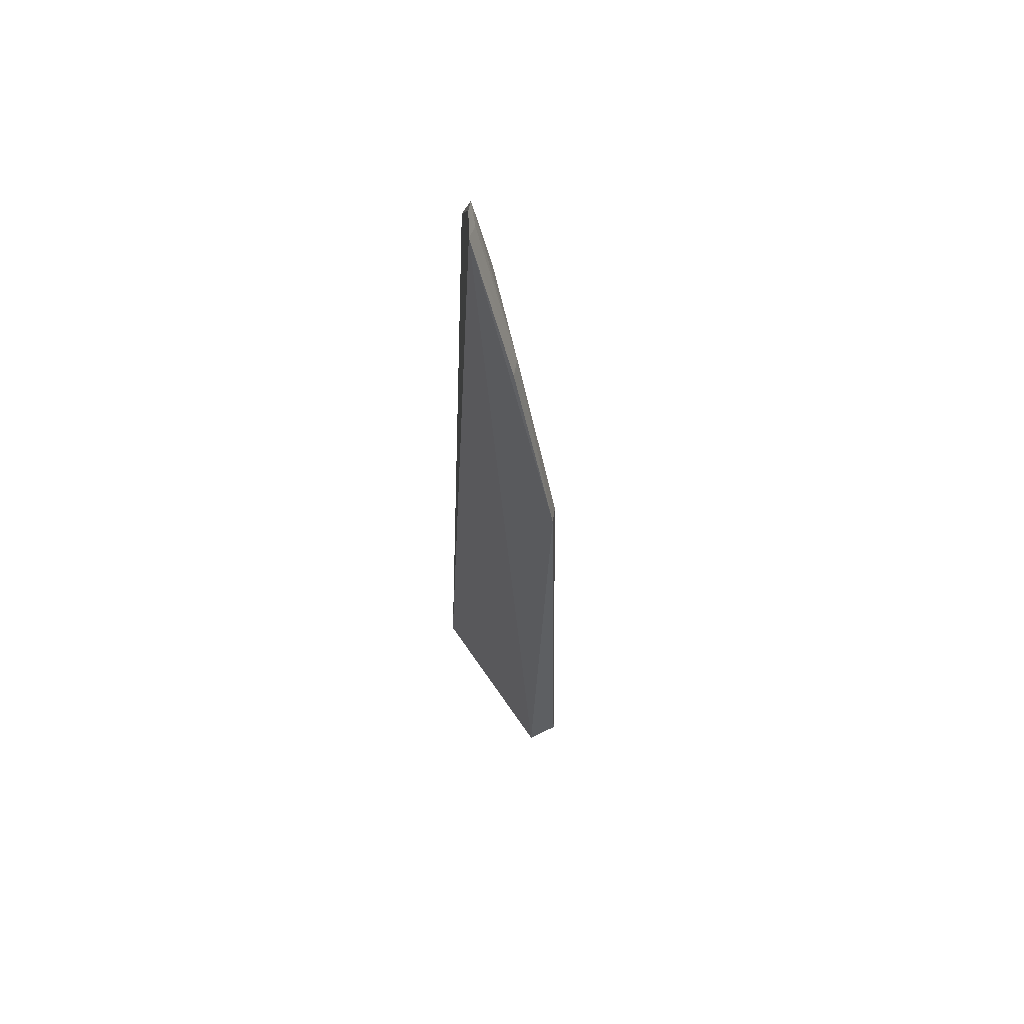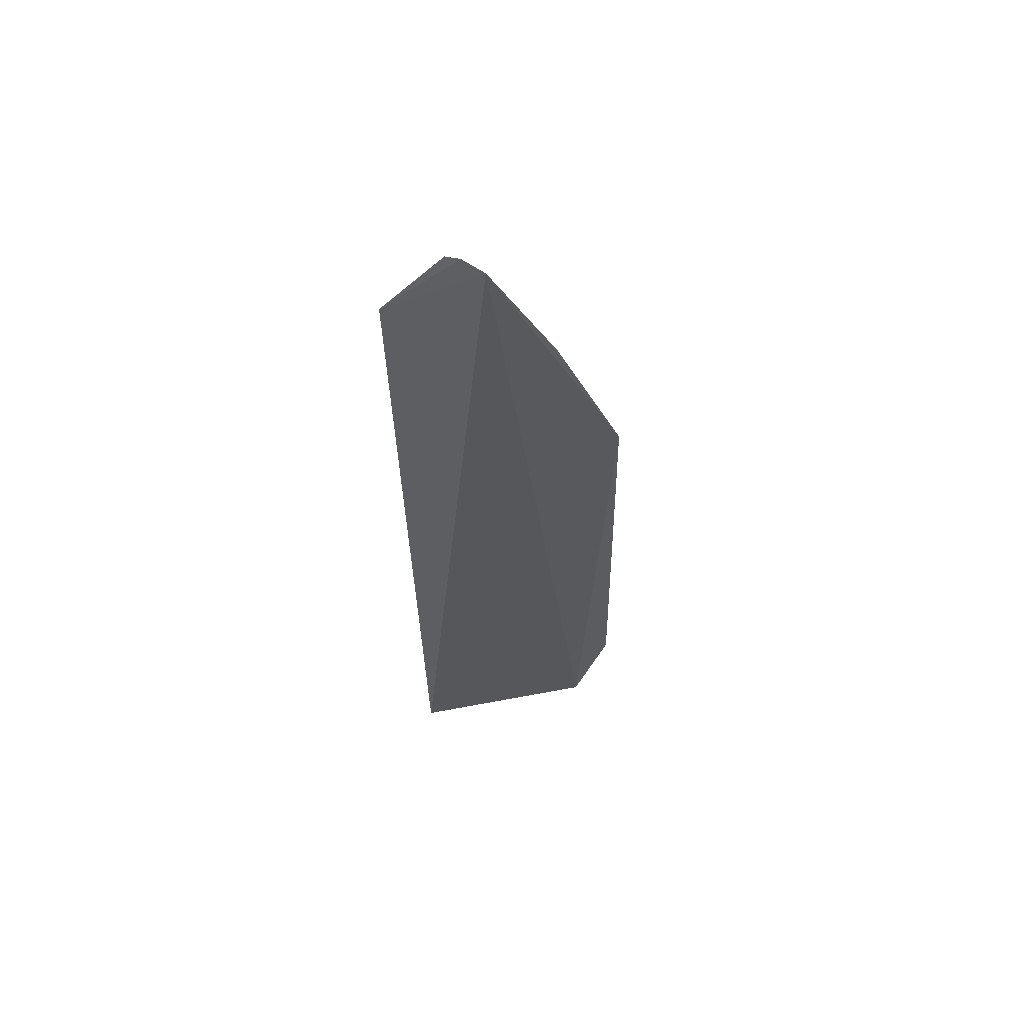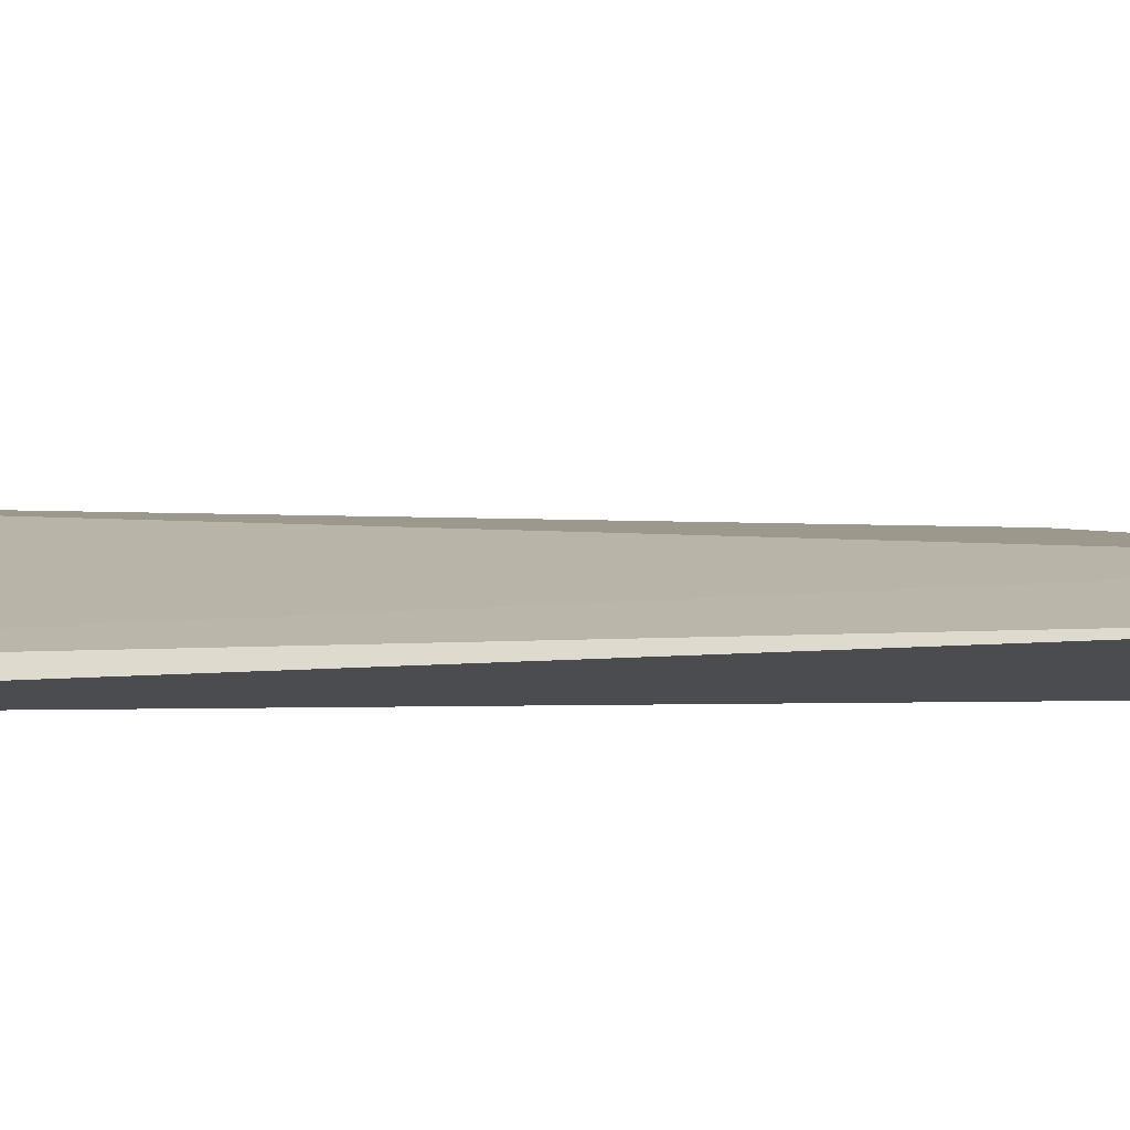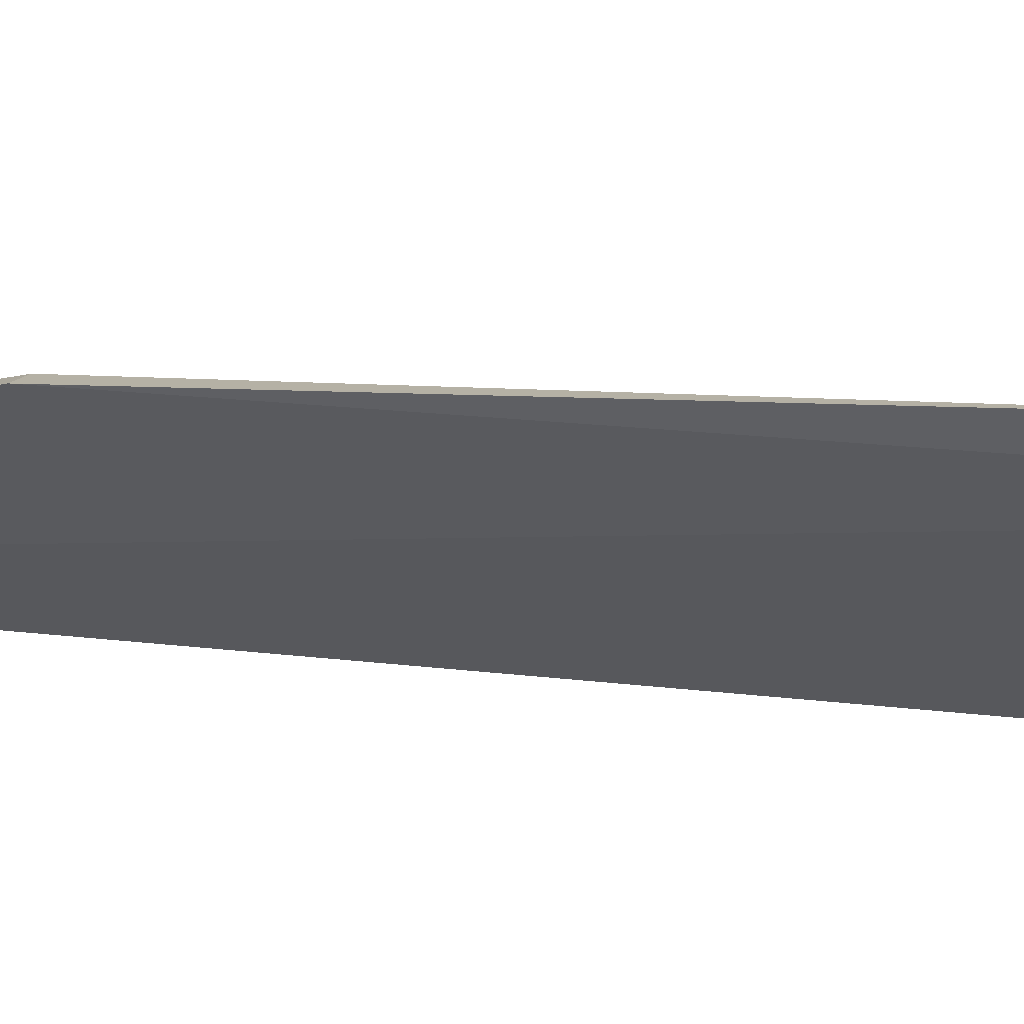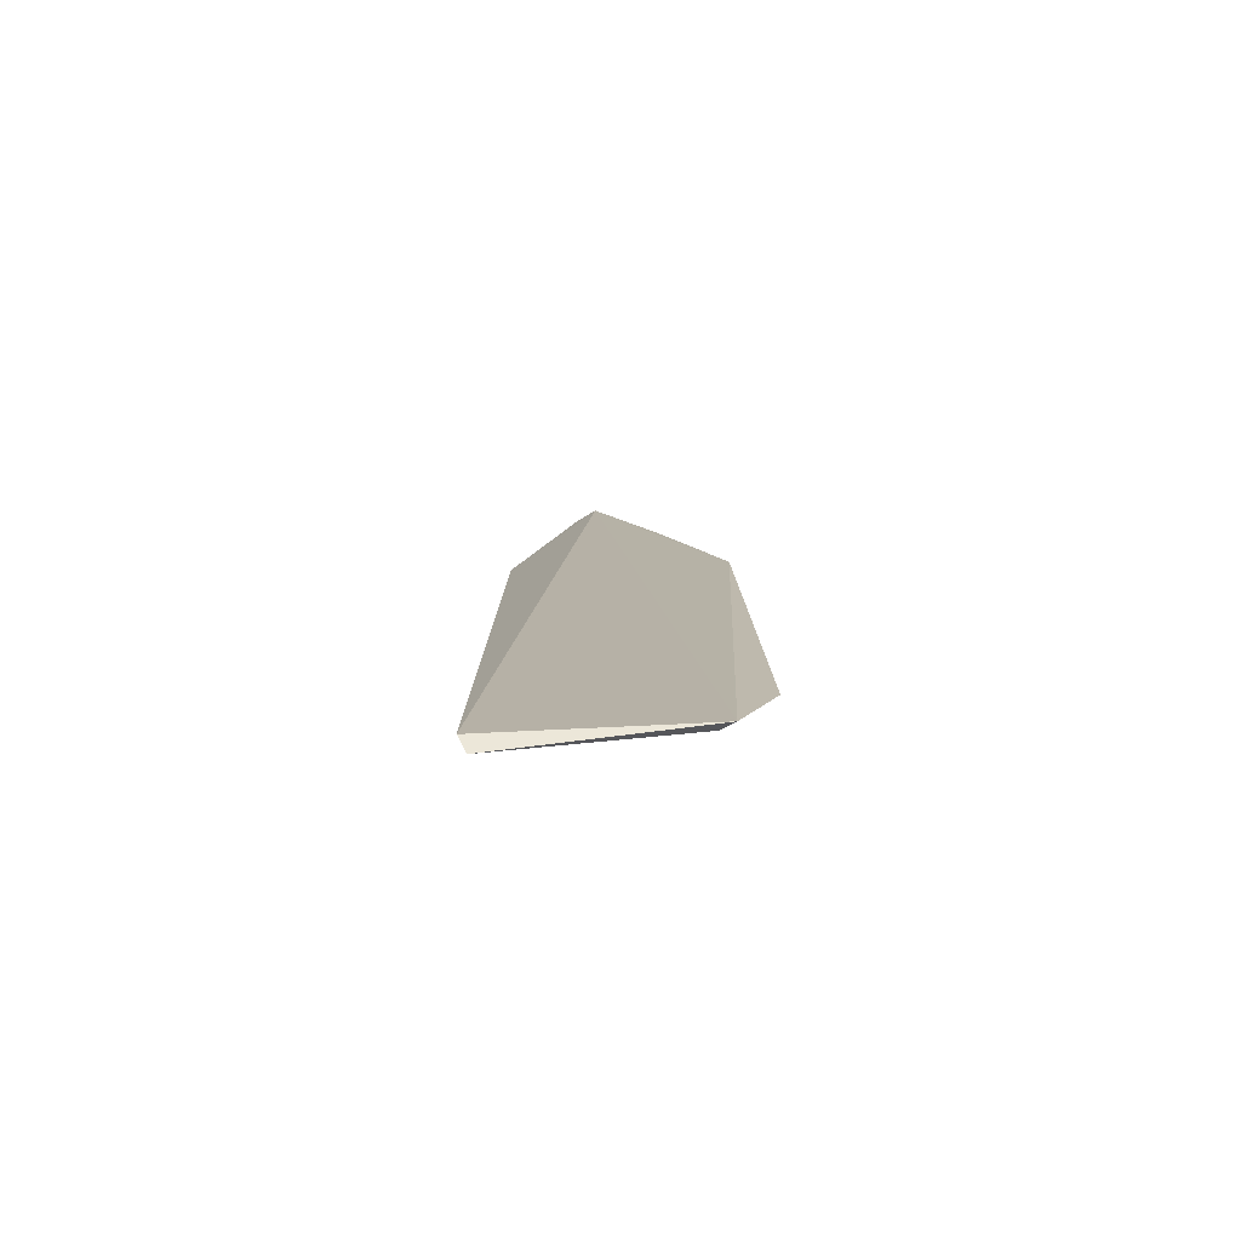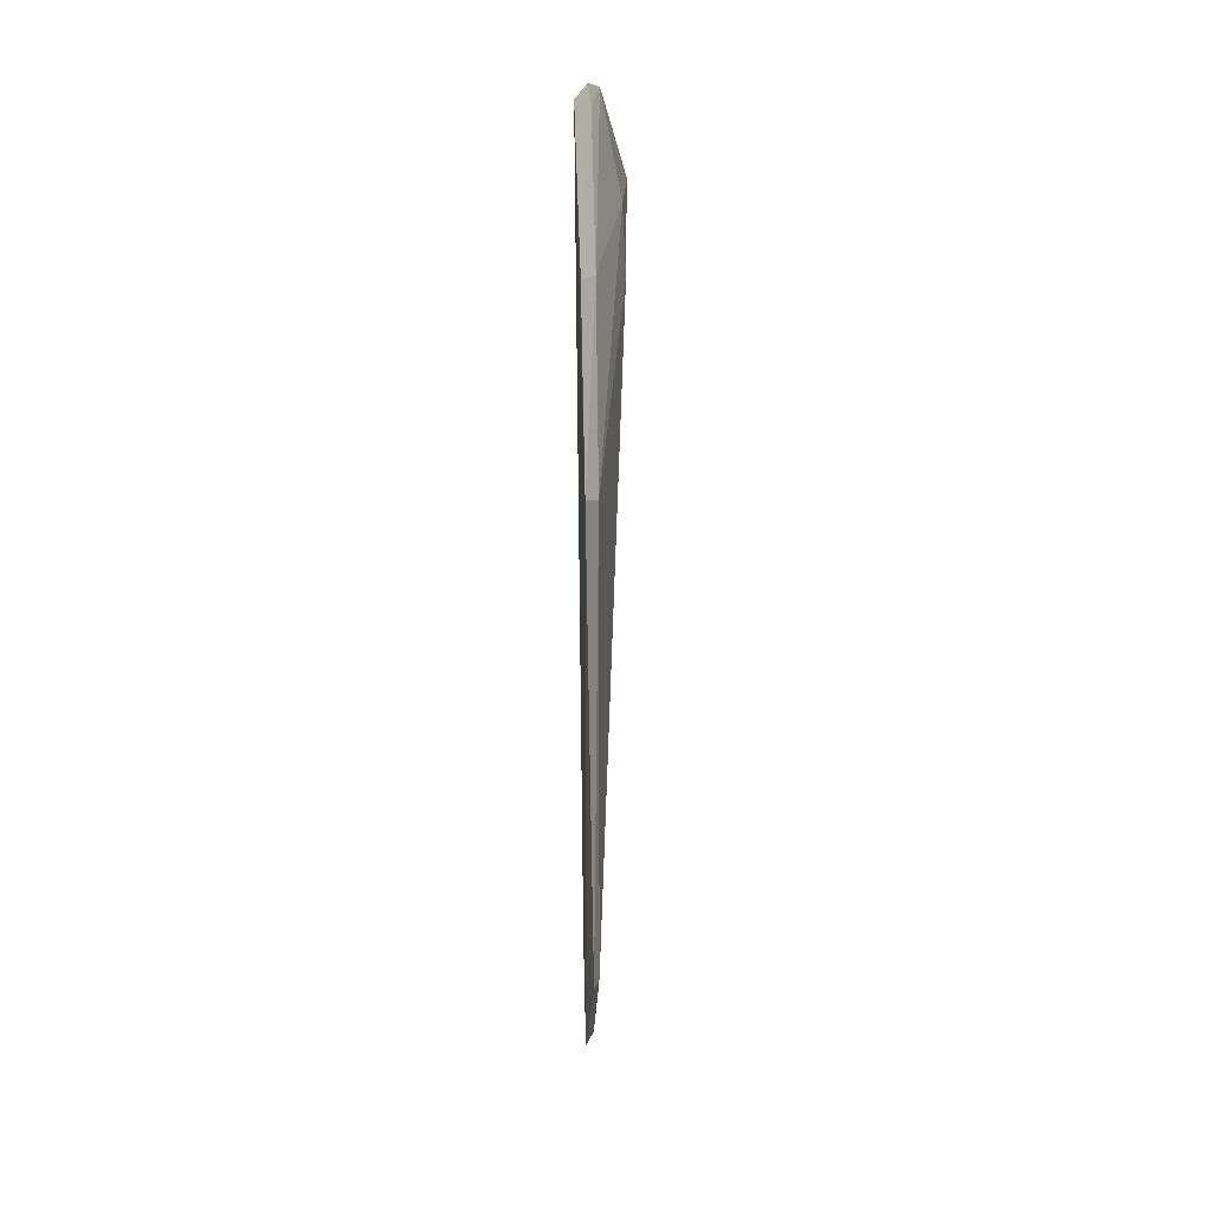
<metadata>
{"format":"obj","ext":"obj","renderer":"f3d","projection":"perspective","resolution":1024,"background":"white","views":[{"elev":60.2,"azim":-36.6,"up":"+Y"},{"elev":60.1,"azim":-103.7,"up":"+Y"},{"elev":-72.2,"azim":89.3,"up":"+Z"},{"elev":57.4,"azim":-86.8,"up":"+Z"},{"elev":-77.8,"azim":-91.9,"up":"+Y"},{"elev":27.8,"azim":-5.2,"up":"+Y"}]}
</metadata>
<code>
v 0.0415 -0.2475 0.381
v 0.05175 -0.2576 0.2994
v 0.06346 0.08312 0.3236
v 0.04892 0.1586 0.3246
v 0.04728 -0.2515 0.2958
v 0.04166 0.02015 0.3922
v 0.04656 -0.2027 0.3925
v 0.06656 0.1139 0.2939
v 0.04895 0.09547 0.3562
v 0.04304 0.1547 0.333
v 0.04547 -0.2442 0.3758
v 0.04384 -0.2033 0.3976
v 0.04721 0.01778 0.3866
v 0.06222 0.112 0.3212
v 0.04982 0.1512 0.3278
v 0.04287 0.09554 0.3621
v 0.0538 0.1557 0.3194
v 0.06639 0.1132 0.2959
f 5 2 1
f 7 2 3
f 8 3 2
f 8 2 5
f 10 5 1
f 10 1 6
f 10 8 5
f 10 4 8
f 11 1 2
f 11 2 7
f 12 6 1
f 12 11 7
f 12 1 11
f 13 7 3
f 13 12 7
f 13 6 12
f 13 9 6
f 14 13 3
f 14 9 13
f 15 10 9
f 15 4 10
f 16 10 6
f 16 6 9
f 16 9 10
f 17 8 4
f 17 4 15
f 17 15 9
f 17 9 14
f 18 14 3
f 18 3 8
f 18 17 14
f 18 8 17

</code>
